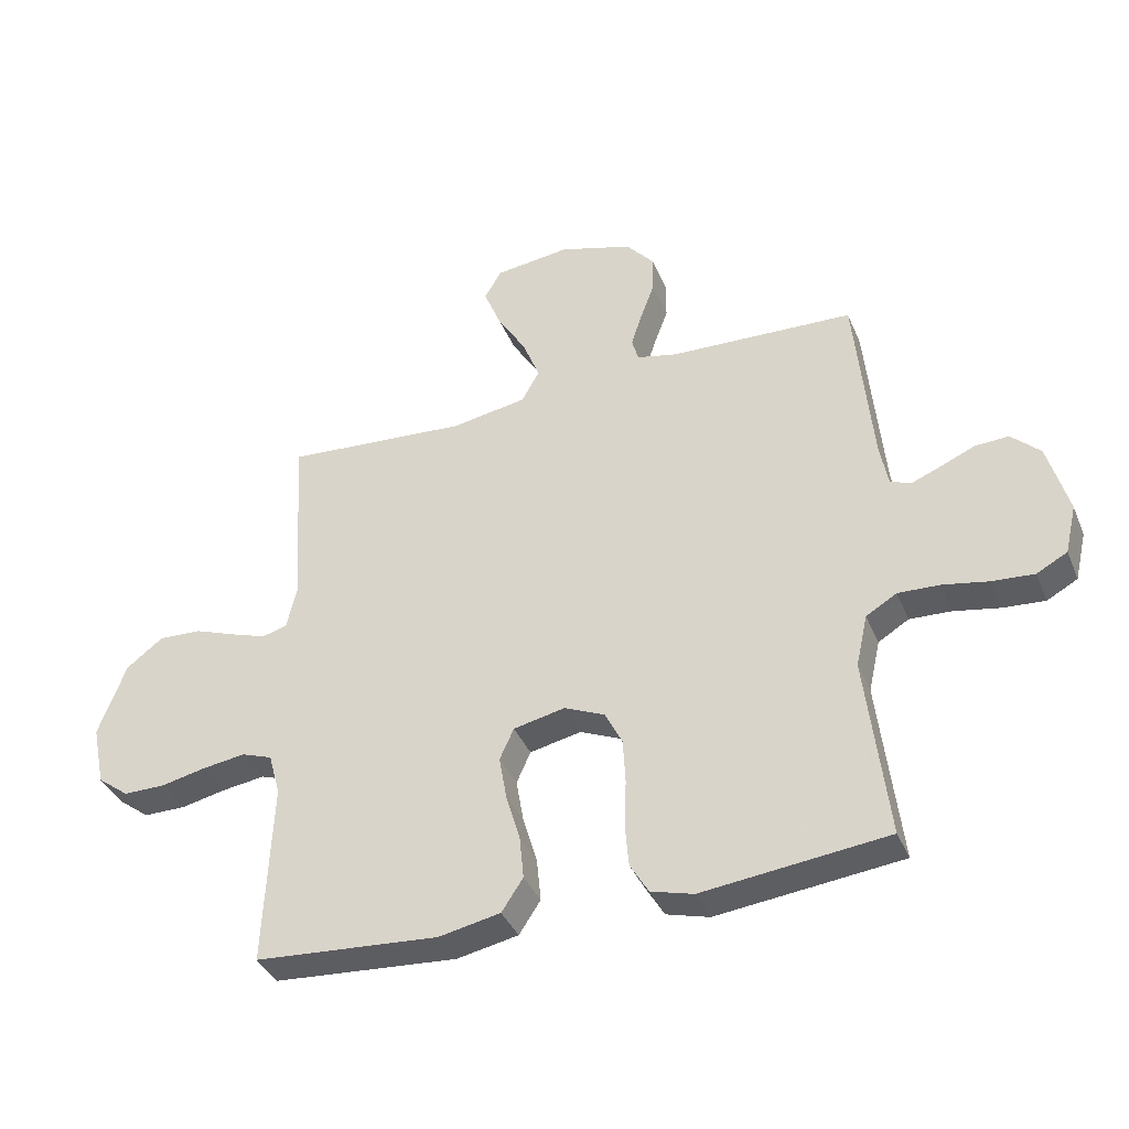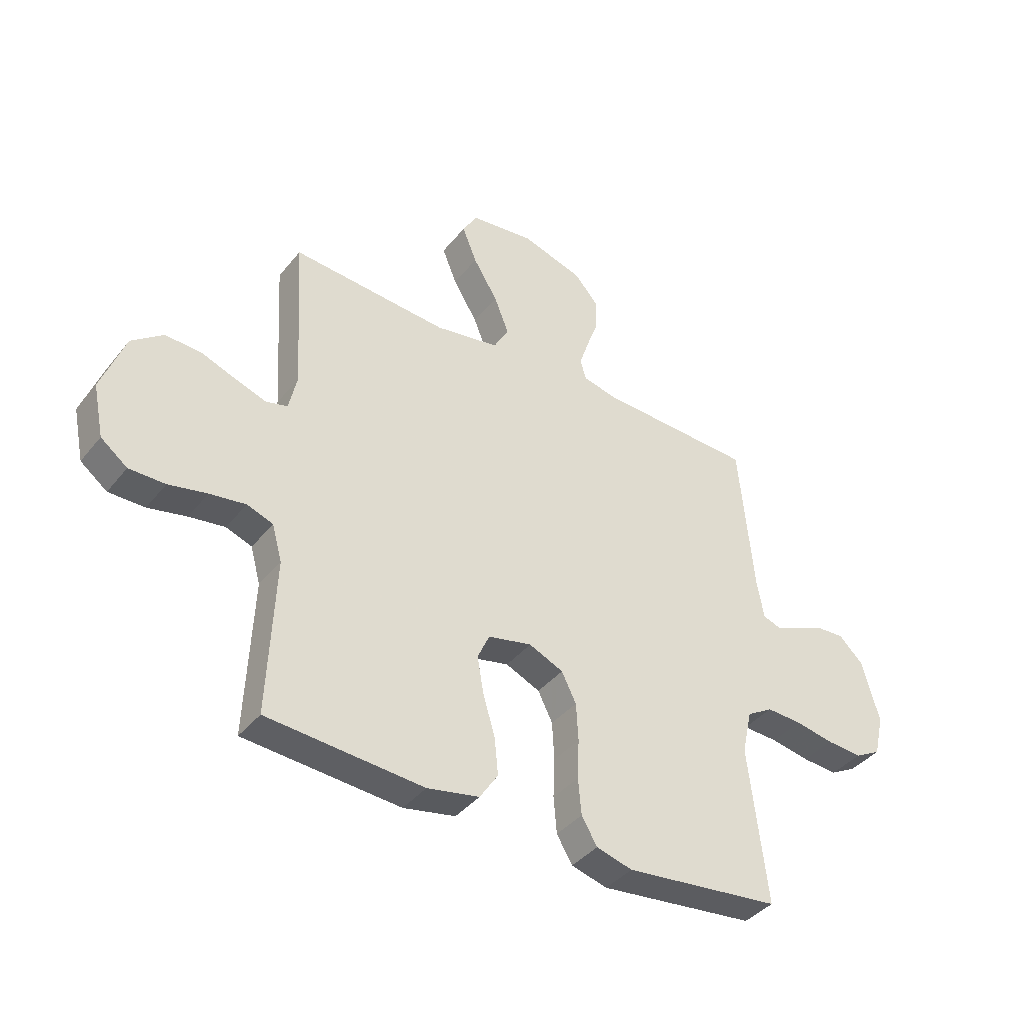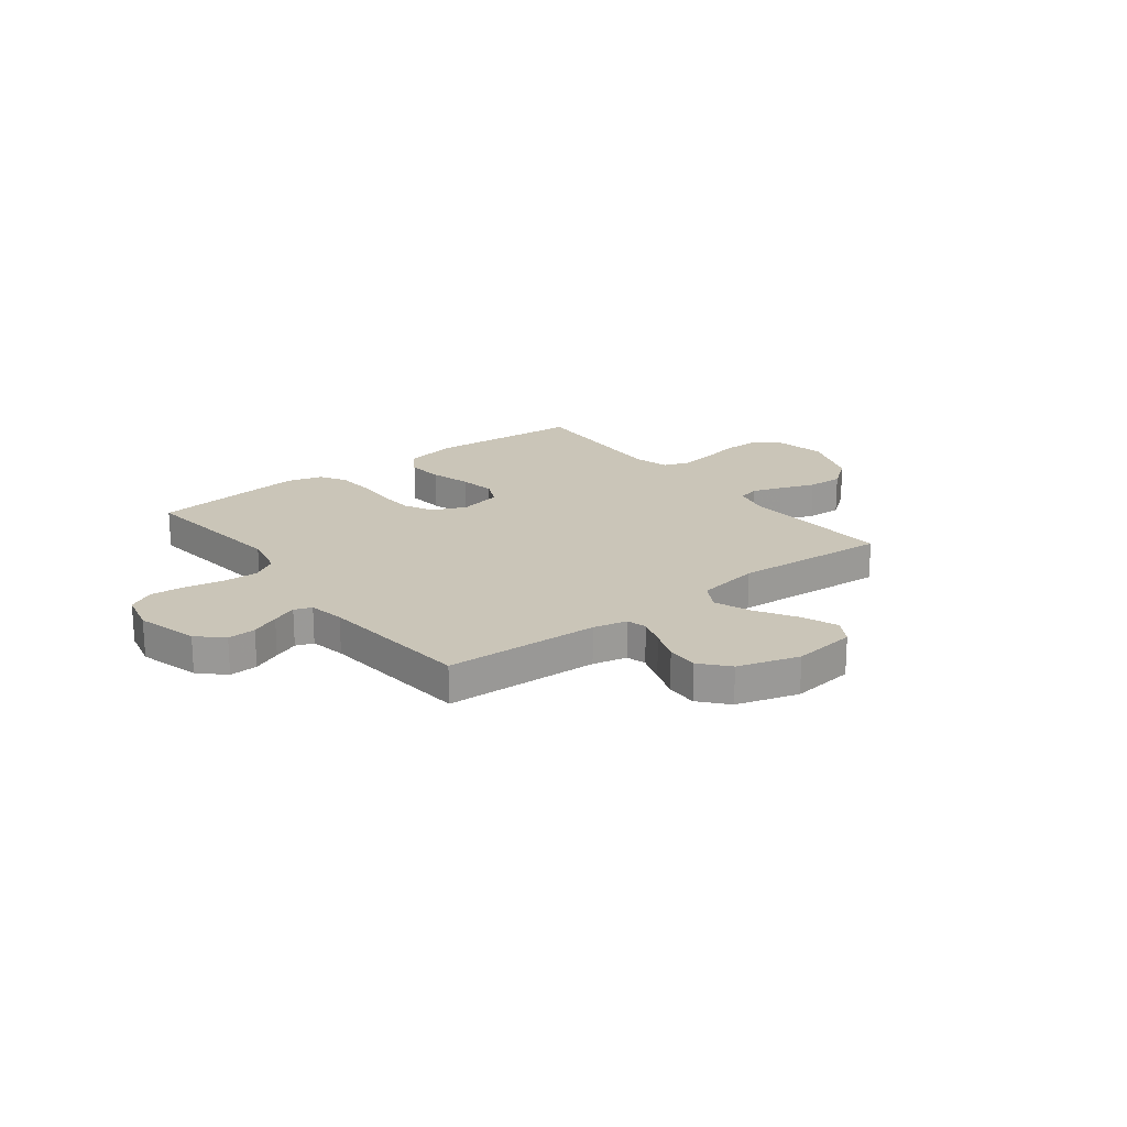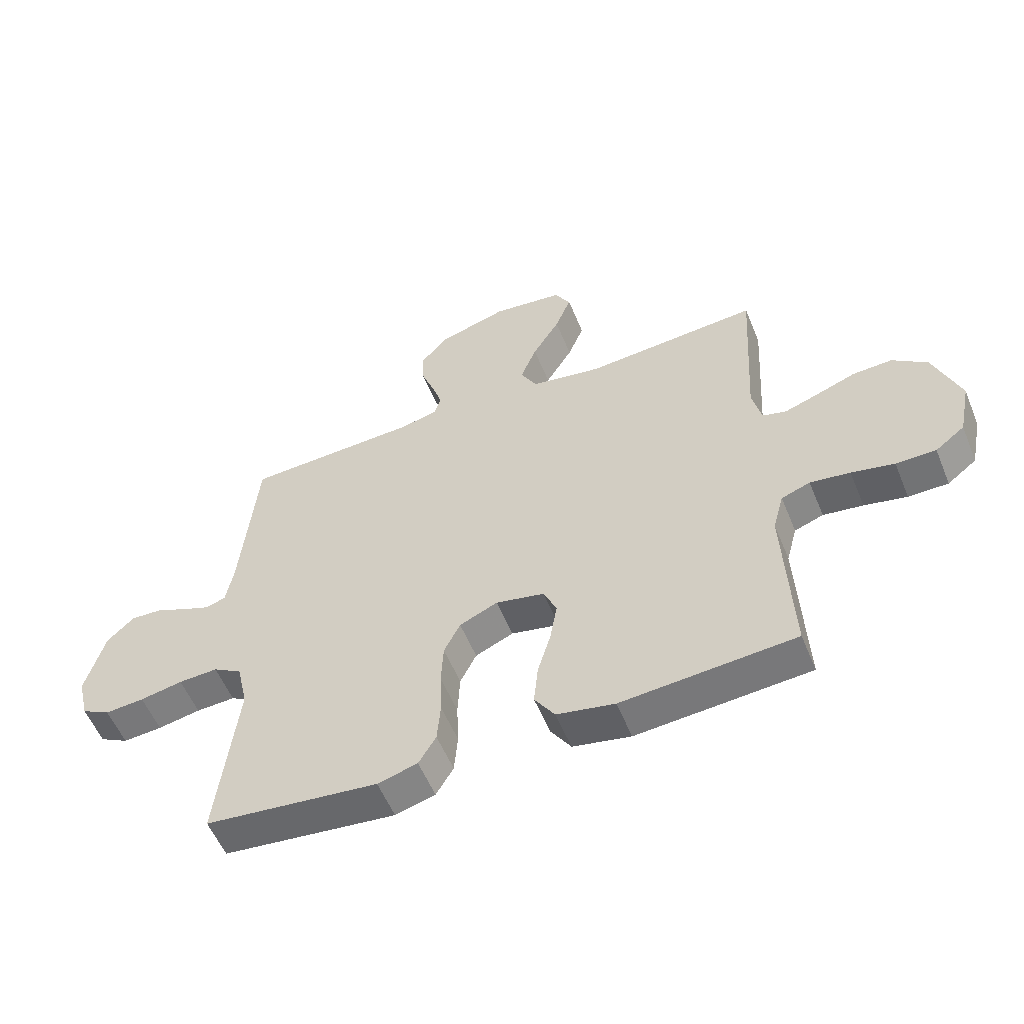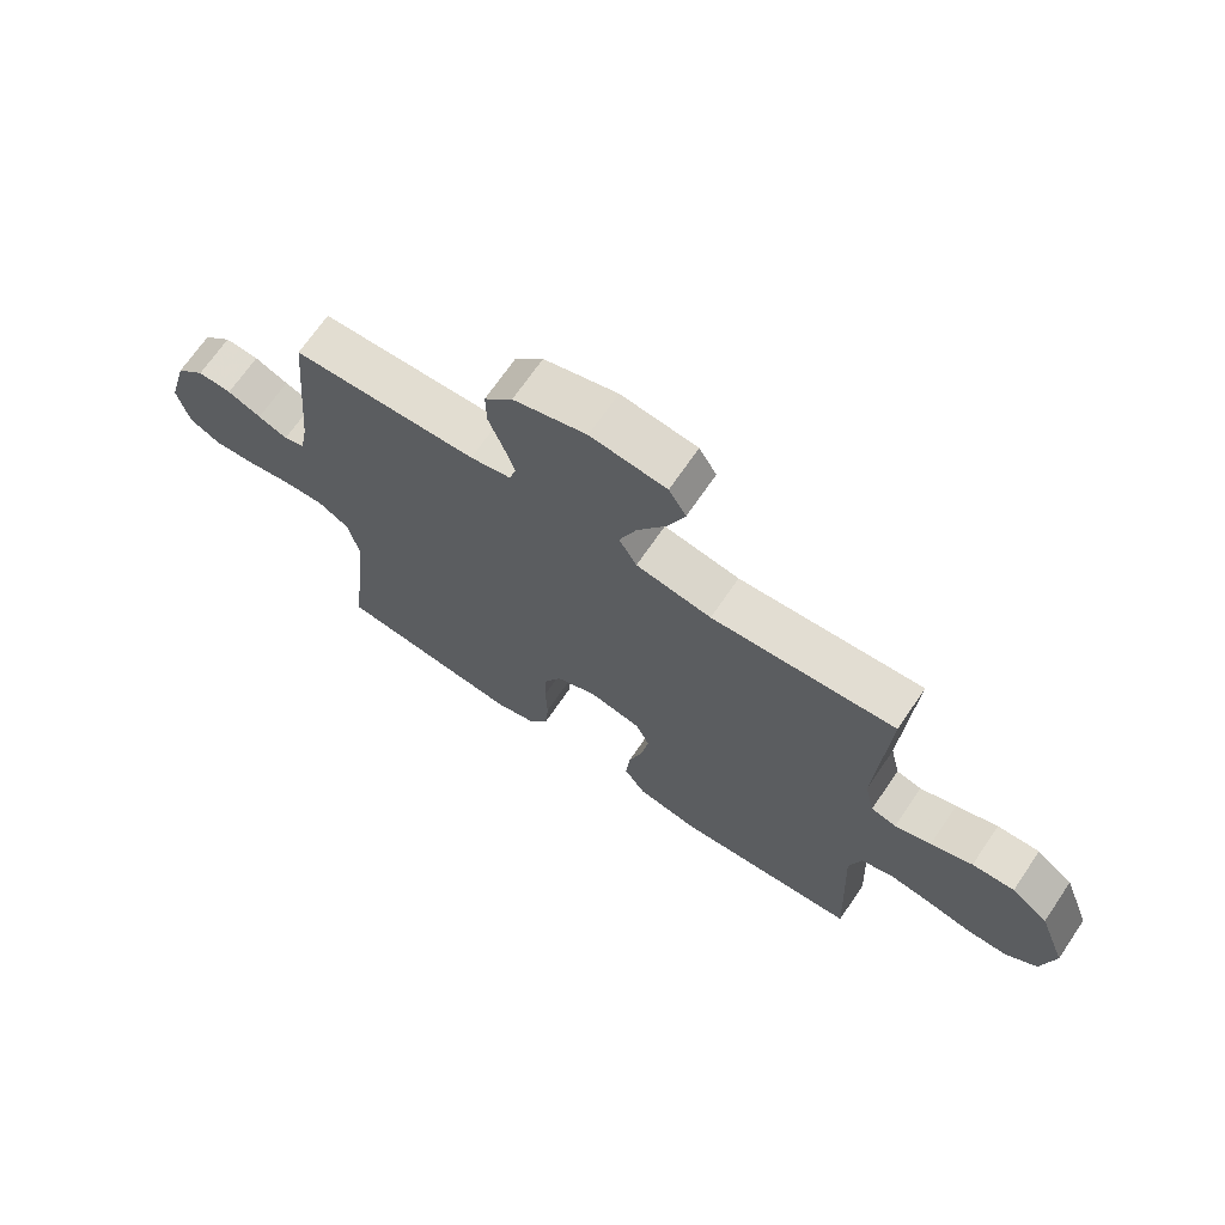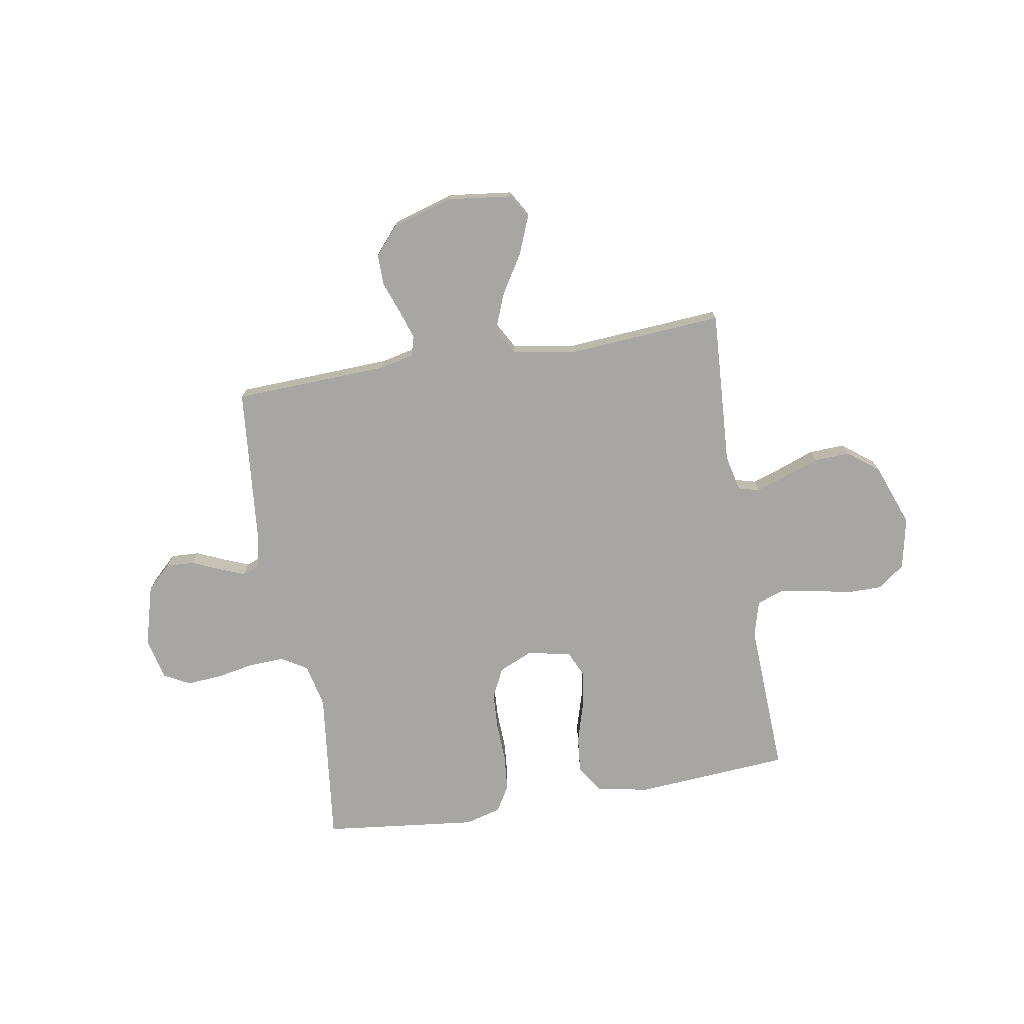
<metadata>
{"format":"obj","ext":"obj","renderer":"f3d","projection":"perspective","resolution":1024,"background":"white","views":[{"elev":-38.0,"azim":-158.9,"up":"+Z"},{"elev":-39.5,"azim":145.4,"up":"+Z"},{"elev":20.3,"azim":-37.5,"up":"+Y"},{"elev":-55.7,"azim":22.2,"up":"+Z"},{"elev":69.0,"azim":34.2,"up":"+Z"},{"elev":-74.1,"azim":9.6,"up":"+Y"}]}
</metadata>
<code>
v 0.5 0.07 -0.5
v 0.2 0.07 -0.522
v 0.1 0.07 -0.502
v 0.065 0.07 -0.449
v 0.072 0.07 -0.378
v 0.095 0.07 -0.3
v 0.107 0.07 -0.23
v 0.084 0.07 -0.179
v 0 0.07 -0.161
v -0.066 0.07 -0.19
v -0.094 0.07 -0.246
v -0.098 0.07 -0.319
v -0.095 0.07 -0.395
v -0.101 0.07 -0.465
v -0.131 0.07 -0.515
v -0.2 0.07 -0.534
v -0.5 0.07 -0.5
v -0.465 0.07 -0.2
v -0.484 0.07 -0.115
v -0.534 0.07 -0.085
v -0.602 0.07 -0.088
v -0.676 0.07 -0.102
v -0.744 0.07 -0.107
v -0.794 0.07 -0.08
v -0.813 0.07 0
v -0.78 0.07 0.119
v -0.733 0.07 0.164
v -0.678 0.07 0.161
v -0.623 0.07 0.137
v -0.575 0.07 0.118
v -0.541 0.07 0.13
v -0.528 0.07 0.2
v -0.5 0.07 0.5
v -0.2 0.07 0.512
v -0.134 0.07 0.527
v -0.123 0.07 0.565
v -0.141 0.07 0.62
v -0.164 0.07 0.682
v -0.165 0.07 0.743
v -0.119 0.07 0.796
v 0 0.07 0.832
v 0.123 0.07 0.817
v 0.151 0.07 0.769
v 0.123 0.07 0.699
v 0.076 0.07 0.622
v 0.048 0.07 0.551
v 0.077 0.07 0.499
v 0.2 0.07 0.478
v 0.5 0.07 0.5
v 0.482 0.07 0.2
v 0.498 0.07 0.13
v 0.539 0.07 0.119
v 0.598 0.07 0.139
v 0.666 0.07 0.164
v 0.735 0.07 0.167
v 0.795 0.07 0.121
v 0.84 0.07 0
v 0.819 0.07 -0.1
v 0.768 0.07 -0.139
v 0.699 0.07 -0.139
v 0.625 0.07 -0.123
v 0.556 0.07 -0.113
v 0.506 0.07 -0.131
v 0.487 0.07 -0.2
v 0.5 0 -0.5
v 0.2 0 -0.522
v 0.1 0 -0.502
v 0.065 0 -0.449
v 0.072 0 -0.378
v 0.095 0 -0.3
v 0.107 0 -0.23
v 0.084 0 -0.179
v 0 0 -0.161
v -0.066 0 -0.19
v -0.094 0 -0.246
v -0.098 0 -0.319
v -0.095 0 -0.395
v -0.101 0 -0.465
v -0.131 0 -0.515
v -0.2 0 -0.534
v -0.5 0 -0.5
v -0.465 0 -0.2
v -0.484 0 -0.115
v -0.534 0 -0.085
v -0.602 0 -0.088
v -0.676 0 -0.102
v -0.744 0 -0.107
v -0.794 0 -0.08
v -0.813 0 0
v -0.78 0 0.119
v -0.733 0 0.164
v -0.678 0 0.161
v -0.623 0 0.137
v -0.575 0 0.118
v -0.541 0 0.13
v -0.528 0 0.2
v -0.5 0 0.5
v -0.2 0 0.512
v -0.134 0 0.527
v -0.123 0 0.565
v -0.141 0 0.62
v -0.164 0 0.682
v -0.165 0 0.743
v -0.119 0 0.796
v 0 0 0.832
v 0.123 0 0.817
v 0.151 0 0.769
v 0.123 0 0.699
v 0.076 0 0.622
v 0.048 0 0.551
v 0.077 0 0.499
v 0.2 0 0.478
v 0.5 0 0.5
v 0.482 0 0.2
v 0.498 0 0.13
v 0.539 0 0.119
v 0.598 0 0.139
v 0.666 0 0.164
v 0.735 0 0.167
v 0.795 0 0.121
v 0.84 0 0
v 0.819 0 -0.1
v 0.768 0 -0.139
v 0.699 0 -0.139
v 0.625 0 -0.123
v 0.556 0 -0.113
v 0.506 0 -0.131
v 0.487 0 -0.2
f 59 60 61
f 58 59 61
f 57 58 61
f 56 57 61
f 55 56 61
f 54 55 61
f 53 54 61
f 52 53 61 62
f 51 52 62 63
f 48 49 50
f 51 63 64
f 50 51 64
f 48 50 64
f 47 48 64
f 43 44 45
f 42 43 45
f 41 42 45
f 40 41 45
f 39 40 45
f 38 39 45
f 37 38 45
f 36 37 45 46
f 35 36 46 47
f 32 33 34
f 35 47 64
f 34 35 64
f 32 34 64
f 31 32 64
f 27 28 29
f 26 27 29
f 25 26 29
f 24 25 29
f 23 24 29
f 22 23 29
f 21 22 29
f 20 21 29 30
f 30 31 64
f 20 30 64
f 19 20 64
f 16 17 18
f 15 16 18
f 14 15 18
f 13 14 18
f 12 13 18
f 11 12 18 19
f 4 5 6
f 3 4 6
f 2 3 6
f 1 2 6
f 64 1 6
f 64 6 7
f 10 11 19
f 9 10 19
f 9 19 64
f 8 9 64
f 7 8 64
f 125 124 123
f 125 123 122
f 125 122 121
f 125 121 120
f 125 120 119
f 125 119 118
f 125 118 117
f 126 125 117 116
f 127 126 116 115
f 114 113 112
f 128 127 115
f 128 115 114
f 128 114 112
f 128 112 111
f 109 108 107
f 109 107 106
f 109 106 105
f 109 105 104
f 109 104 103
f 109 103 102
f 109 102 101
f 110 109 101 100
f 111 110 100 99
f 98 97 96
f 128 111 99
f 128 99 98
f 128 98 96
f 128 96 95
f 93 92 91
f 93 91 90
f 93 90 89
f 93 89 88
f 93 88 87
f 93 87 86
f 93 86 85
f 94 93 85 84
f 128 95 94
f 128 94 84
f 128 84 83
f 82 81 80
f 82 80 79
f 82 79 78
f 82 78 77
f 82 77 76
f 83 82 76 75
f 70 69 68
f 70 68 67
f 70 67 66
f 70 66 65
f 70 65 128
f 71 70 128
f 83 75 74
f 83 74 73
f 128 83 73
f 128 73 72
f 128 72 71
f 1 65 66 2
f 2 66 67 3
f 3 67 68 4
f 4 68 69 5
f 5 69 70 6
f 6 70 71 7
f 7 71 72 8
f 8 72 73 9
f 9 73 74 10
f 10 74 75 11
f 11 75 76 12
f 12 76 77 13
f 13 77 78 14
f 14 78 79 15
f 15 79 80 16
f 16 80 81 17
f 17 81 82 18
f 18 82 83 19
f 19 83 84 20
f 20 84 85 21
f 21 85 86 22
f 22 86 87 23
f 23 87 88 24
f 24 88 89 25
f 25 89 90 26
f 26 90 91 27
f 27 91 92 28
f 28 92 93 29
f 29 93 94 30
f 30 94 95 31
f 31 95 96 32
f 32 96 97 33
f 33 97 98 34
f 34 98 99 35
f 35 99 100 36
f 36 100 101 37
f 37 101 102 38
f 38 102 103 39
f 39 103 104 40
f 40 104 105 41
f 41 105 106 42
f 42 106 107 43
f 43 107 108 44
f 44 108 109 45
f 45 109 110 46
f 46 110 111 47
f 47 111 112 48
f 48 112 113 49
f 49 113 114 50
f 50 114 115 51
f 51 115 116 52
f 52 116 117 53
f 53 117 118 54
f 54 118 119 55
f 55 119 120 56
f 56 120 121 57
f 57 121 122 58
f 58 122 123 59
f 59 123 124 60
f 60 124 125 61
f 61 125 126 62
f 62 126 127 63
f 63 127 128 64
f 64 128 65 1

</code>
